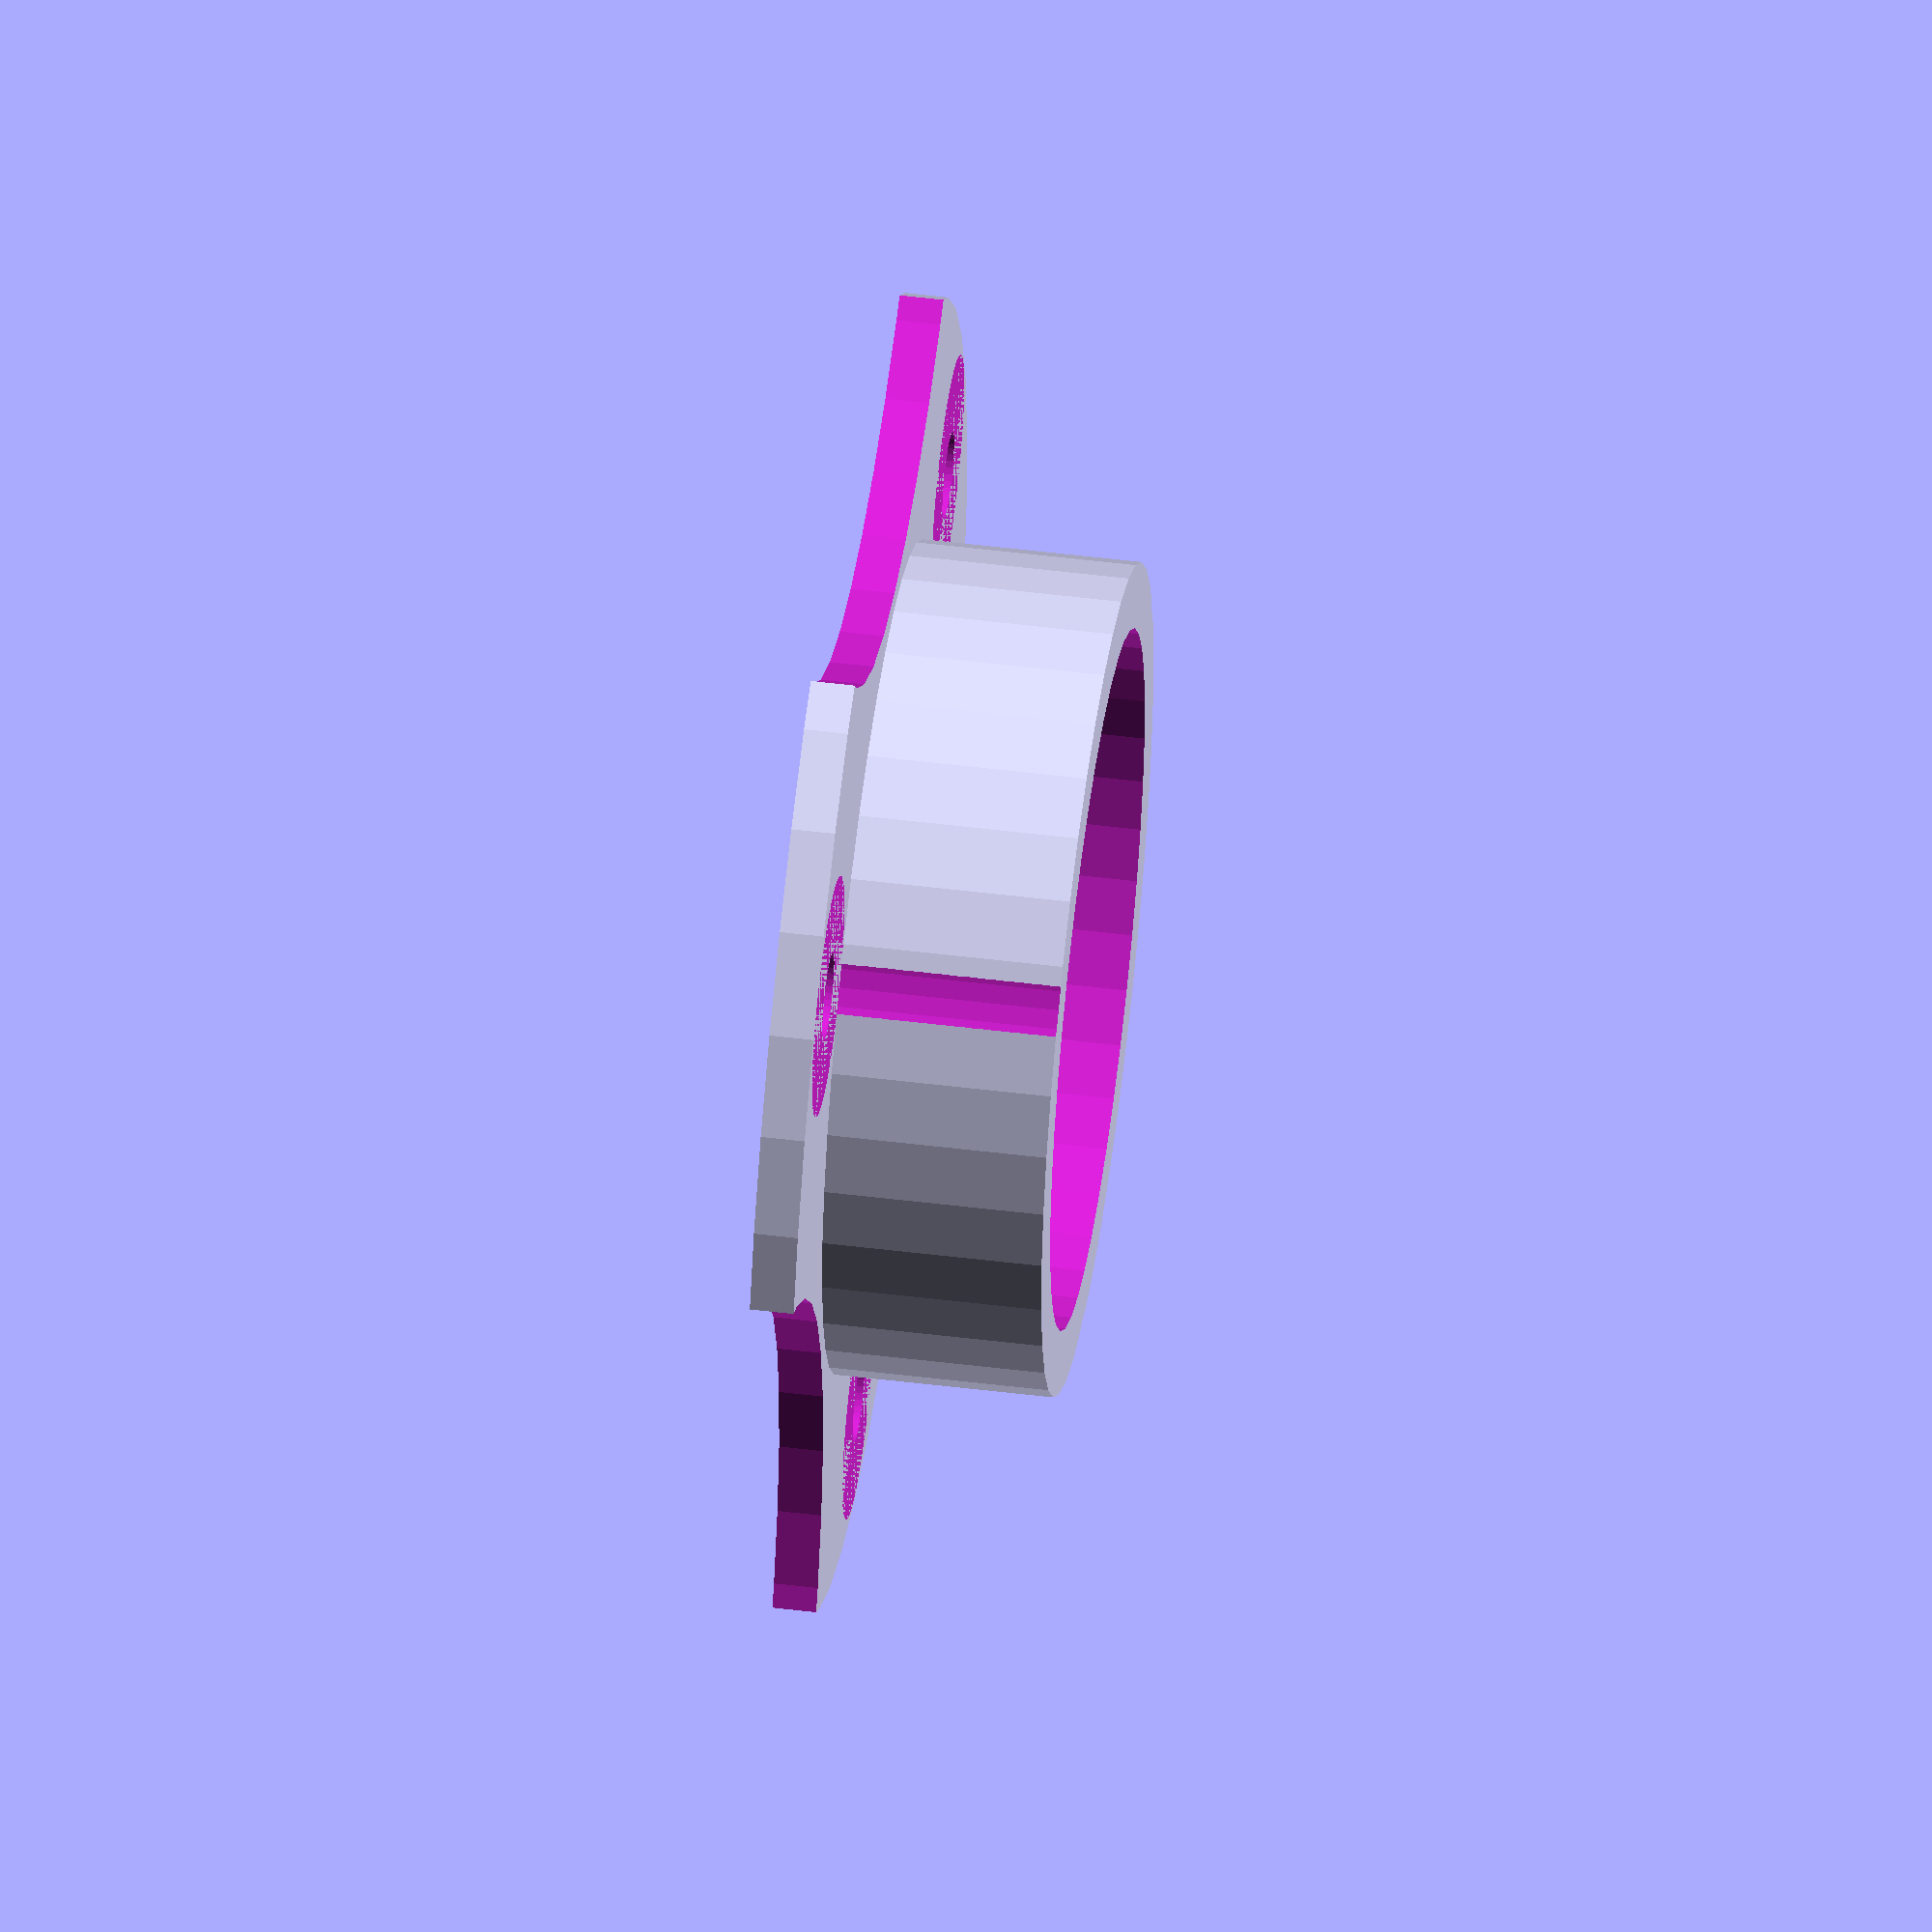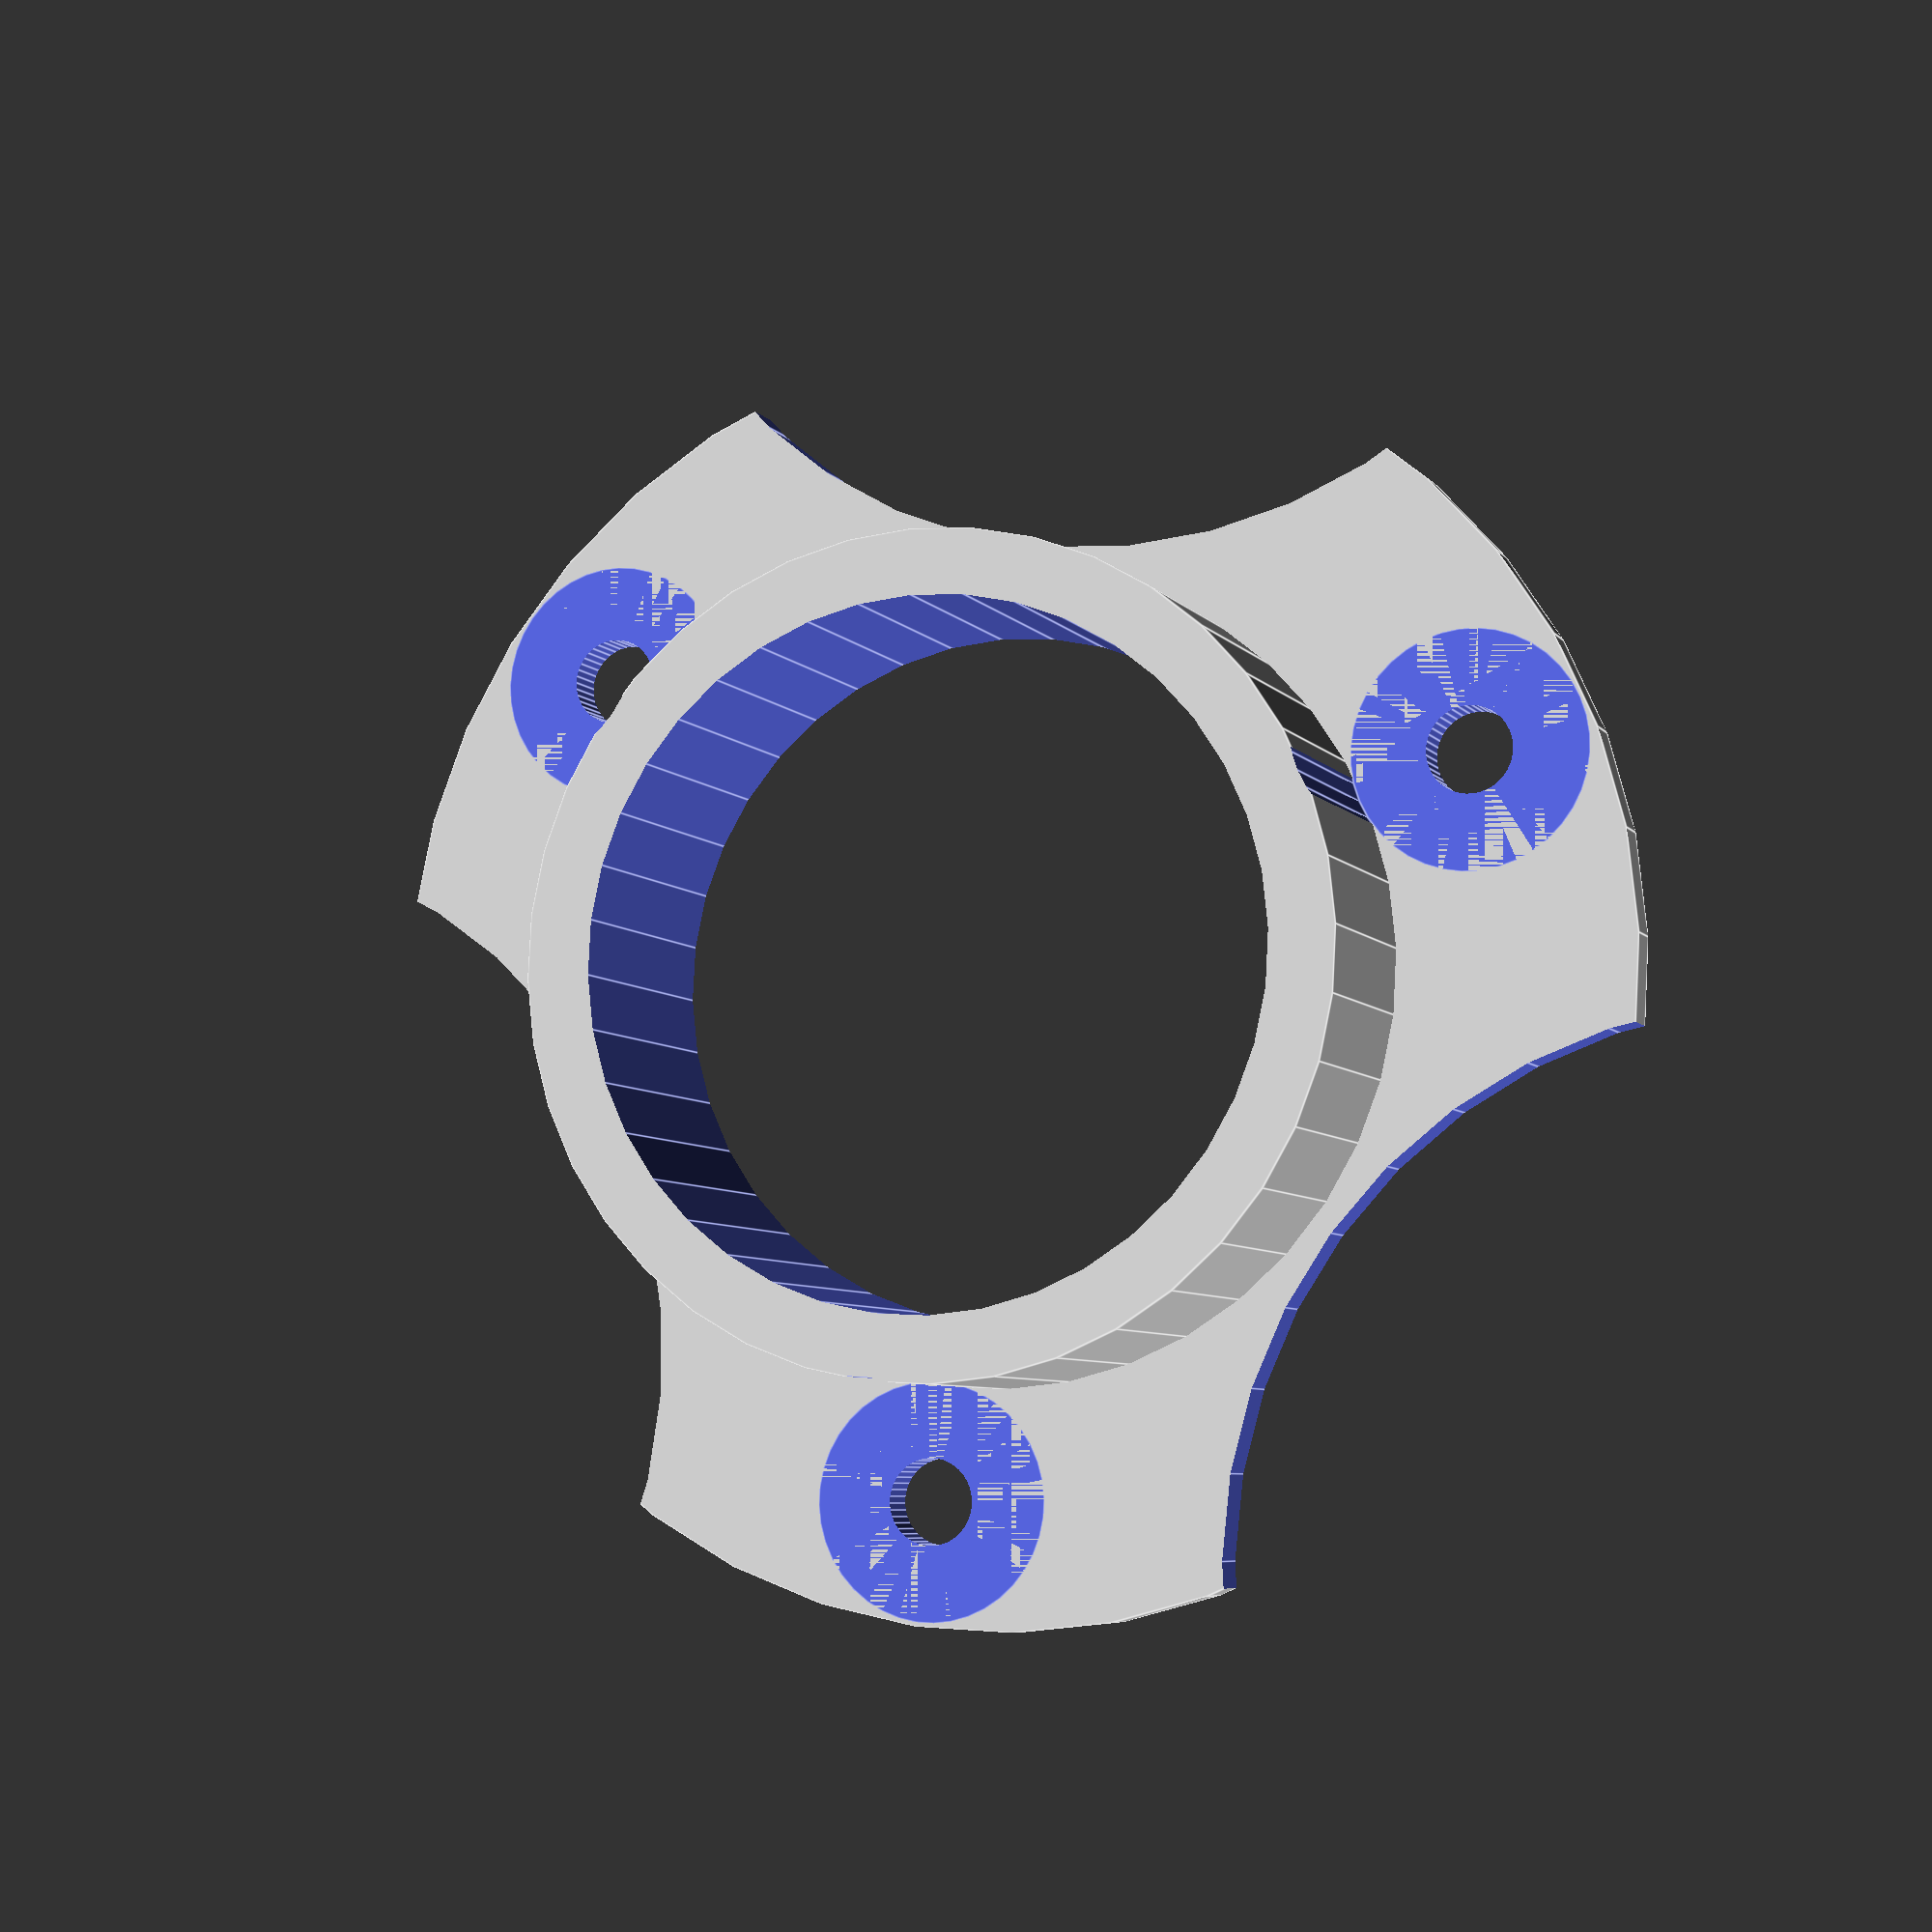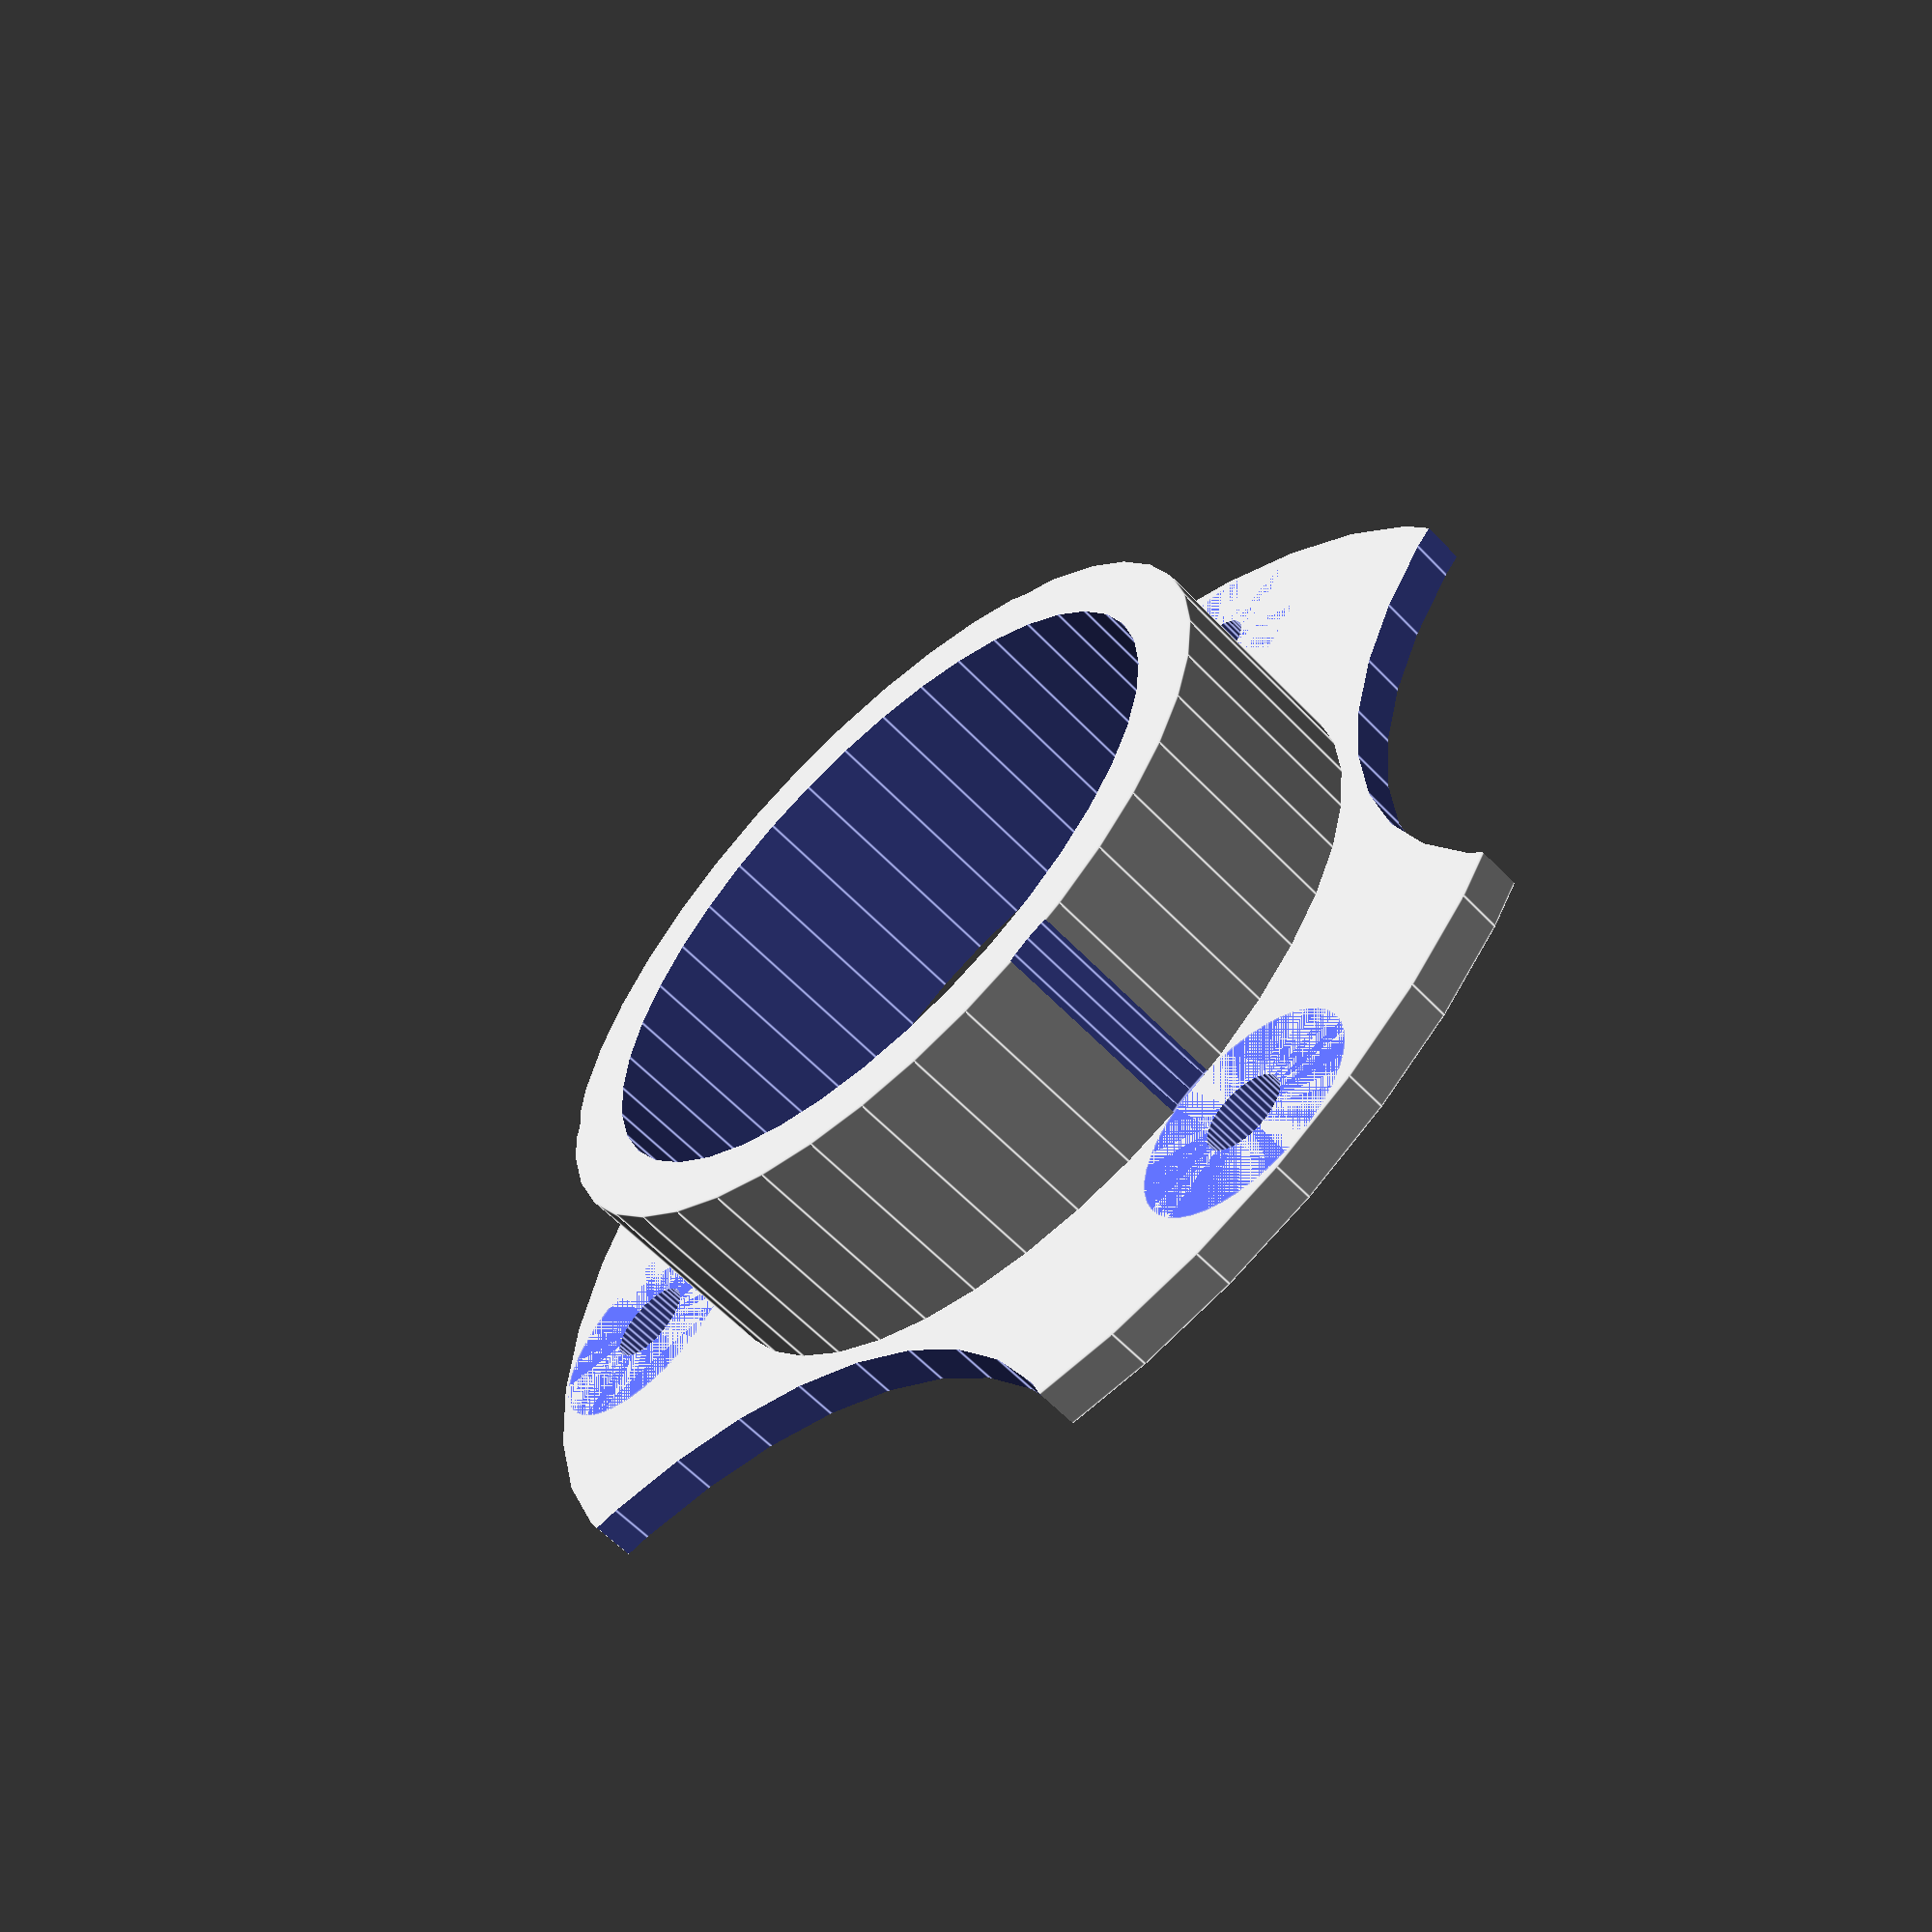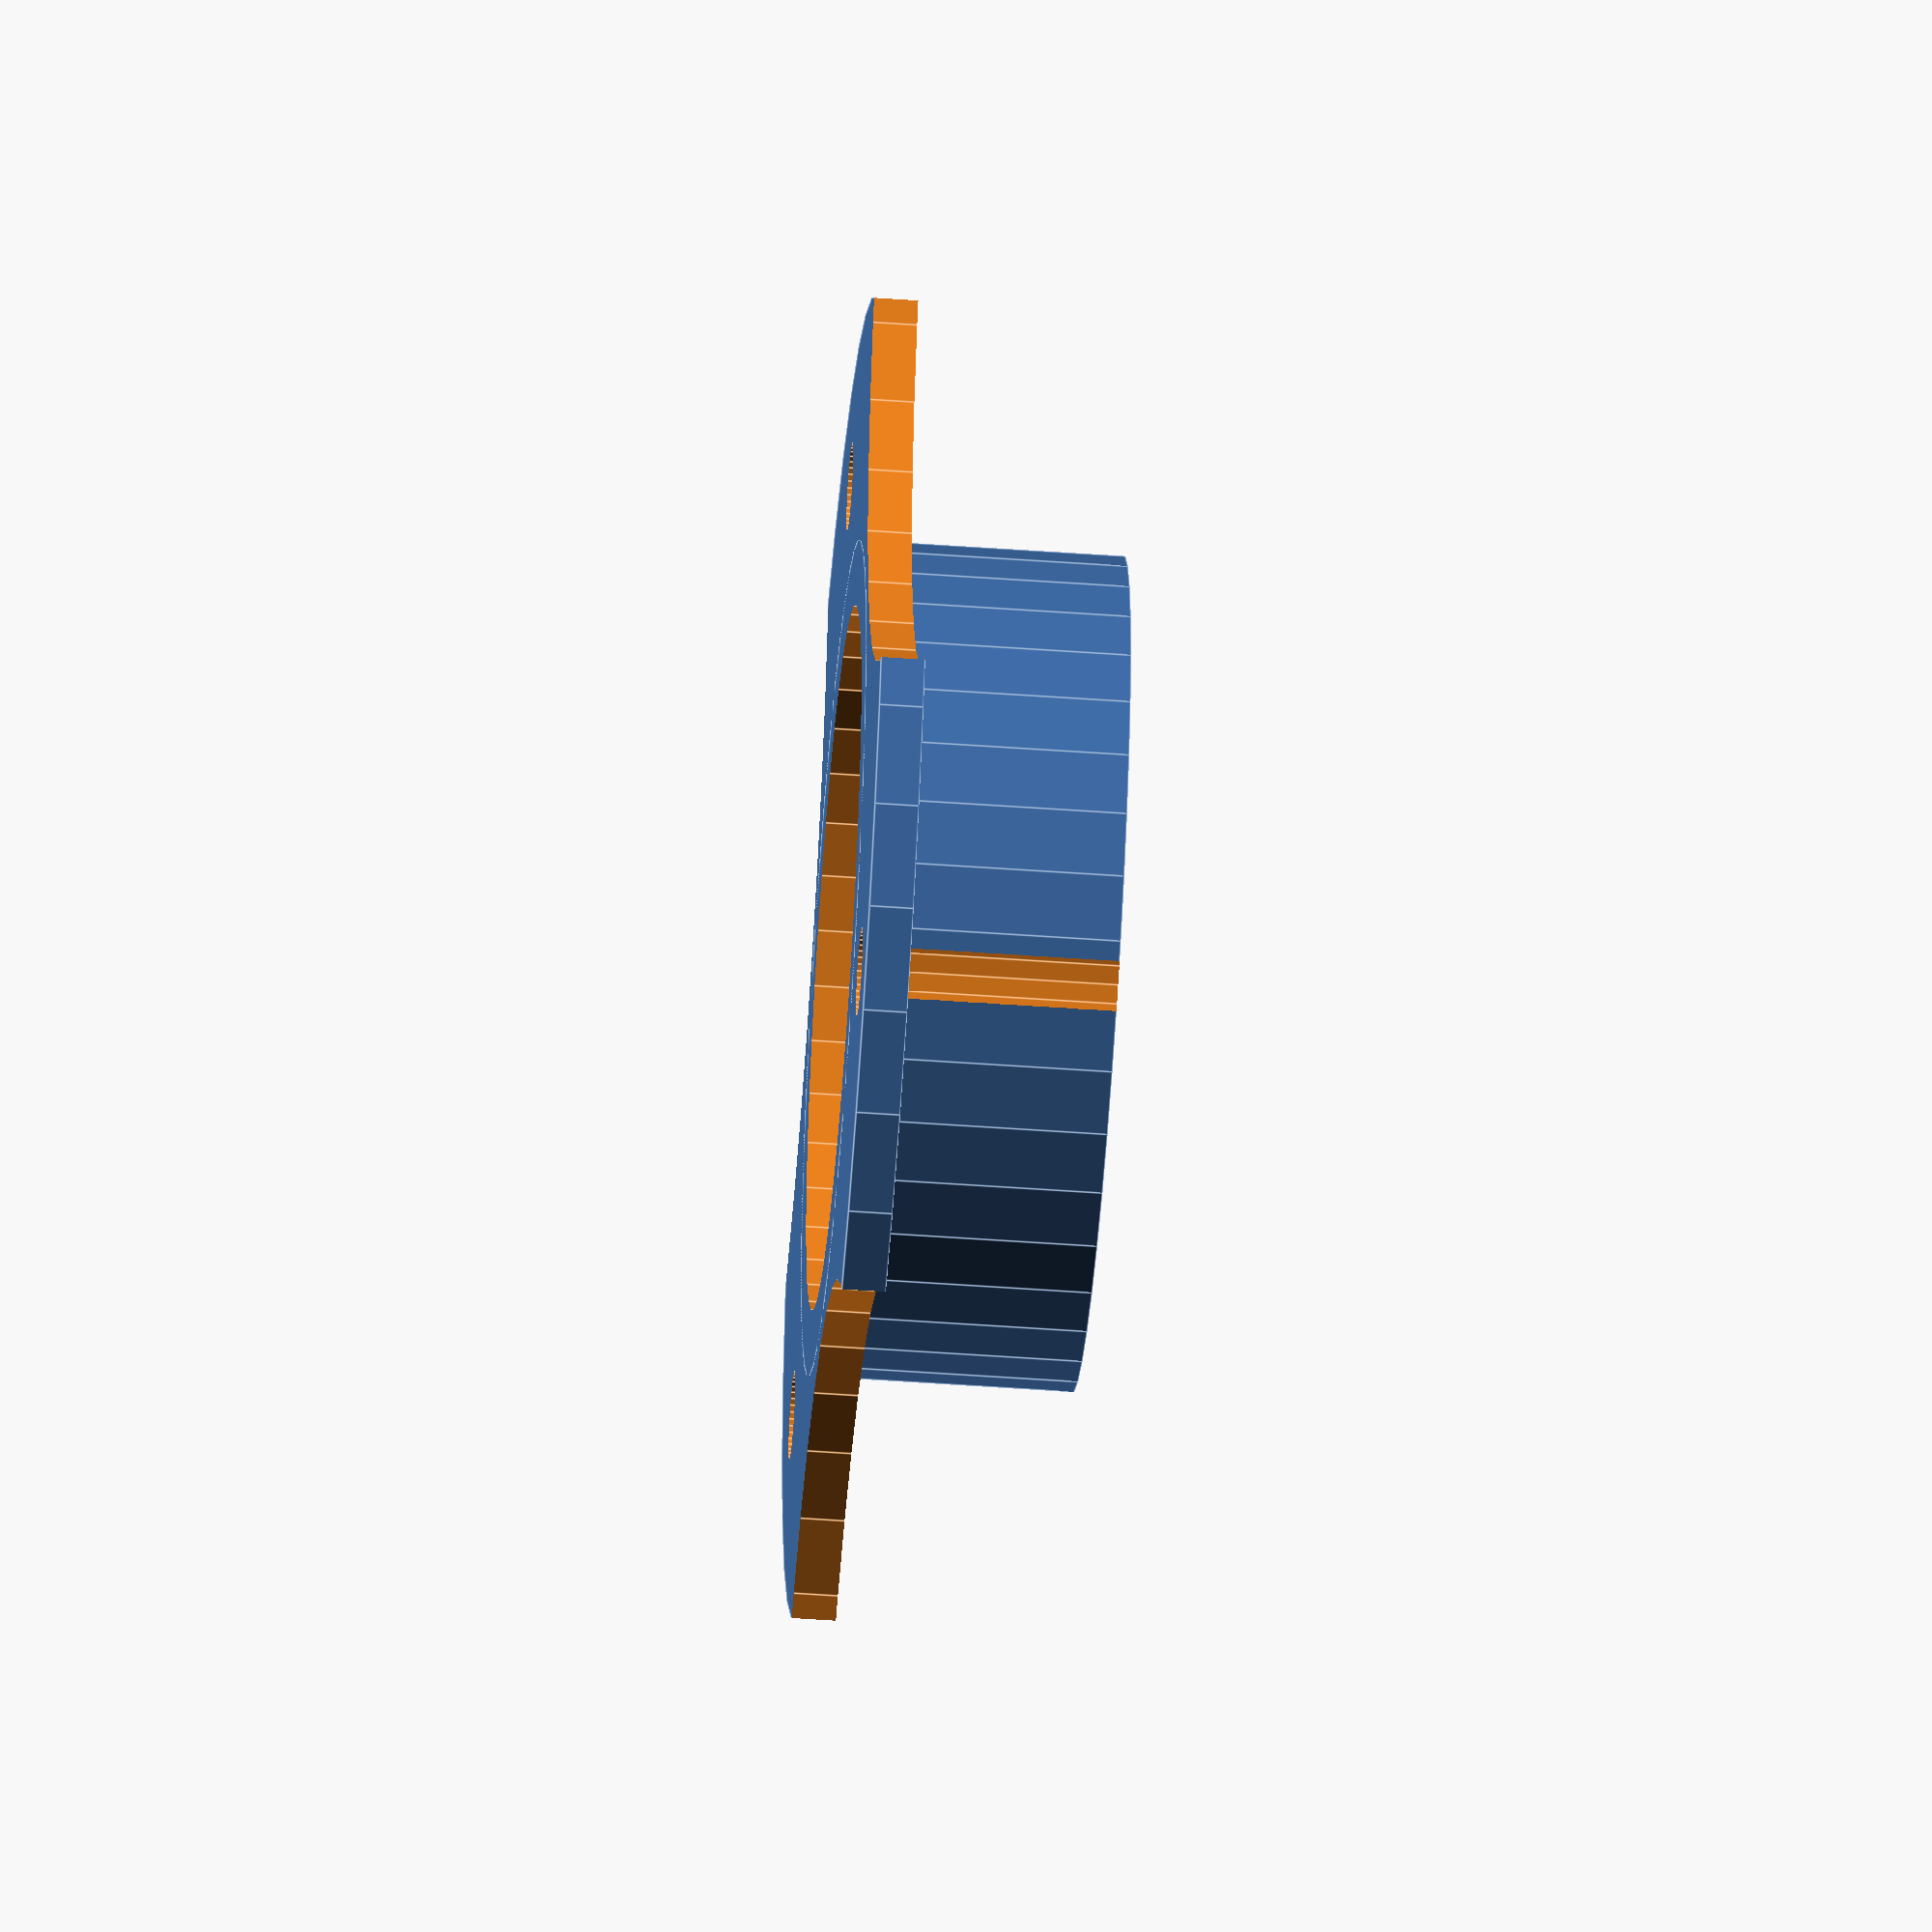
<openscad>
// Units are in mm.

// The overall size of the hub flange.
flange_diameter = 60;
// The size of the PVC pipe going through the hub.  This is tHe perfect size for 3/4" PVC.  It will bend a little and your bushings may be a little loose so there is no need to add tolerance here unless your PVC is actually a different size.  Measure it.  It will fail if you don't have it just right.
pvc_diameter = 26.6;    
// The size of the hole in the center of the hub.  It must be larger than the rod going through it.
center_hole_diameter = 32;    
// The size of the bushing.  This should be the EXACT size of the hole in your spool. The default should fit spools from MonoPrice.com
bushing_diameter = 38;
// The size of your bearing.  This is the correct value for a 608 skate bearing.
bearing_diameter = 22;
// The inner diameter of your bearing.  This is the correct value for a #6 screw which is what I use.  For a 608 bearing, 8 is the maximum.
bearing_screw_diameter = 4;
// The diameter of the head or washer of your bearing screw. Give yourself a little extra room.
bearing_screw_head_diameter = 11;
// Indicates whether to apply cutouts to save material when printing.  
use_cutouts = 1; // [0:No,1:Yes]
// The thickness of the flange.
thickness = 2;
// The length of the bushing; how far it extends into the spool.
bushing_height = 12;
//bushing_height = 1;
//bushing_height = thickness * 3;
// If the cutouts cut too far into the center, use this to move the cutouts.
cutout_position_offset = 15;
// If the cutouts are too small, use this to enlarge them.  Adjusting the cutouts allows you to minimize printing material.
cutout_size_offset = 10;

// Higher resolution rendering for cleaner holes.  40 is good.
$fn = 40;


bushing_thickness = bushing_diameter - pvc_diameter;
// Something wrong with OpenSCAD.NET.  Assigning a variable to itself or roundtrip will give it a strange value and breaks things.
//c = (bushing_height == 1) ? thickness * 3 : bushing_height;
//c = bushing_height ;
//bushing_height = c;

function bearing_screw_offset() = pvc_diameter/2 + bearing_diameter/2;
function bearing_screw_head_clearance_hole_height() = bushing_height;
function bearing_screw_head_clearance_hole_zoffset() = bearing_screw_head_clearance_hole_height() + thickness / 2;


difference () {
    union() {
        // Plate
        cylinder(r = flange_diameter/2, h = thickness, center = true);
        // Spool bushing
//        translate ([0, 0, (bushing_height - thickness) / 2]) cylinder(r = pvc_diameter/2 + bushing_thickness, h = bushing_height, center = true);
        translate ([0, 0, (bushing_height - thickness) / 2]) cylinder(r = (pvc_diameter + bushing_thickness) / 2, h = bushing_height, center = true);
    }      
    // Hub inner hole
    //cylinder(r = pvc_diameter/2, h = bushing_height * 10, center = true);
    cylinder(r = center_hole_diameter/2, h = bushing_height * 10, center = true);

    // Larger cutouts, for saving material (optional).
    if (use_cutouts) {
        rotate ([0, 0, 0]) translate ([flange_diameter/2 + cutout_position_offset, 0, 0]) cylinder(r = flange_diameter/4 + cutout_size_offset, h = thickness * 100 + 2, center = true);
        rotate ([0, 0, 120]) translate ([flange_diameter/2 + cutout_position_offset, 0, 0]) cylinder(r = flange_diameter/4 + cutout_size_offset, h = thickness * 100 + 2, center = true);
        rotate ([0, 0, 240]) translate ([flange_diameter/2 + cutout_position_offset, 0, 0]) cylinder(r = flange_diameter/4 + cutout_size_offset, h = thickness * 100 + 2, center = true);
    }
    // Smaller holes, for bearing screws.
    rotate([0, 0, 60+0]) translate ([pvc_diameter/2 + bearing_diameter/2, 0, 0]) cylinder(r = bearing_screw_diameter/2, h = thickness + 2, center = true);
    rotate([0, 0, 60+120]) translate ([pvc_diameter/2 + bearing_diameter/2, 0, 0]) cylinder(r = bearing_screw_diameter/2, h = thickness + 2, center = true);
    rotate([0, 0, 60+240]) translate ([pvc_diameter/2 + bearing_diameter/2, 0, 0]) cylinder(r = bearing_screw_diameter/2, h = thickness + 2, center = true);


    // Holes for clearing bearing screw heads.
//    rotate([0, 0, 60+0]) translate ([pvc_diameter/2 + bearing_diameter/2, 0, (thickness + 2) * 10 / 2 + thickness / 2]) cylinder(r = bearing_screw_head_diameter/2, h = (thickness + 2) * 10, center = true);
//    rotate([0, 0, 60+120]) translate ([pvc_diameter/2 + bearing_diameter/2, 0, thickness * 2]) cylinder(r = bearing_screw_head_diameter/2, h = (thickness + 2) * 10, center = true);
//    rotate([0, 0, 60+240]) translate ([pvc_diameter/2 + bearing_diameter/2, 0, thickness * 4]) cylinder(r = bearing_screw_head_diameter/2, h = (thickness + 2) * 10, center = true);

    rotate([0, 0, 60+0]) translate ([bearing_screw_offset(), 0,bearing_screw_head_clearance_hole_zoffset()]) cylinder(r = bearing_screw_head_diameter/2, h = bearing_screw_head_clearance_hole_height() * 2, center = true);
    rotate([0, 0, 60+120]) translate ([bearing_screw_offset(), 0, bearing_screw_head_clearance_hole_zoffset()]) cylinder(r = bearing_screw_head_diameter/2, h = bearing_screw_head_clearance_hole_height() * 2, center = true);
    rotate([0, 0, 60+240]) translate ([bearing_screw_offset(), 0, bearing_screw_head_clearance_hole_zoffset()]) cylinder(r = bearing_screw_head_diameter/2, h = bearing_screw_head_clearance_hole_height() * 2, center = true);

}

</openscad>
<views>
elev=129.6 azim=105.9 roll=262.3 proj=o view=solid
elev=6.3 azim=277.5 roll=20.0 proj=p view=edges
elev=240.4 azim=180.9 roll=136.7 proj=p view=edges
elev=231.1 azim=7.5 roll=274.5 proj=o view=edges
</views>
